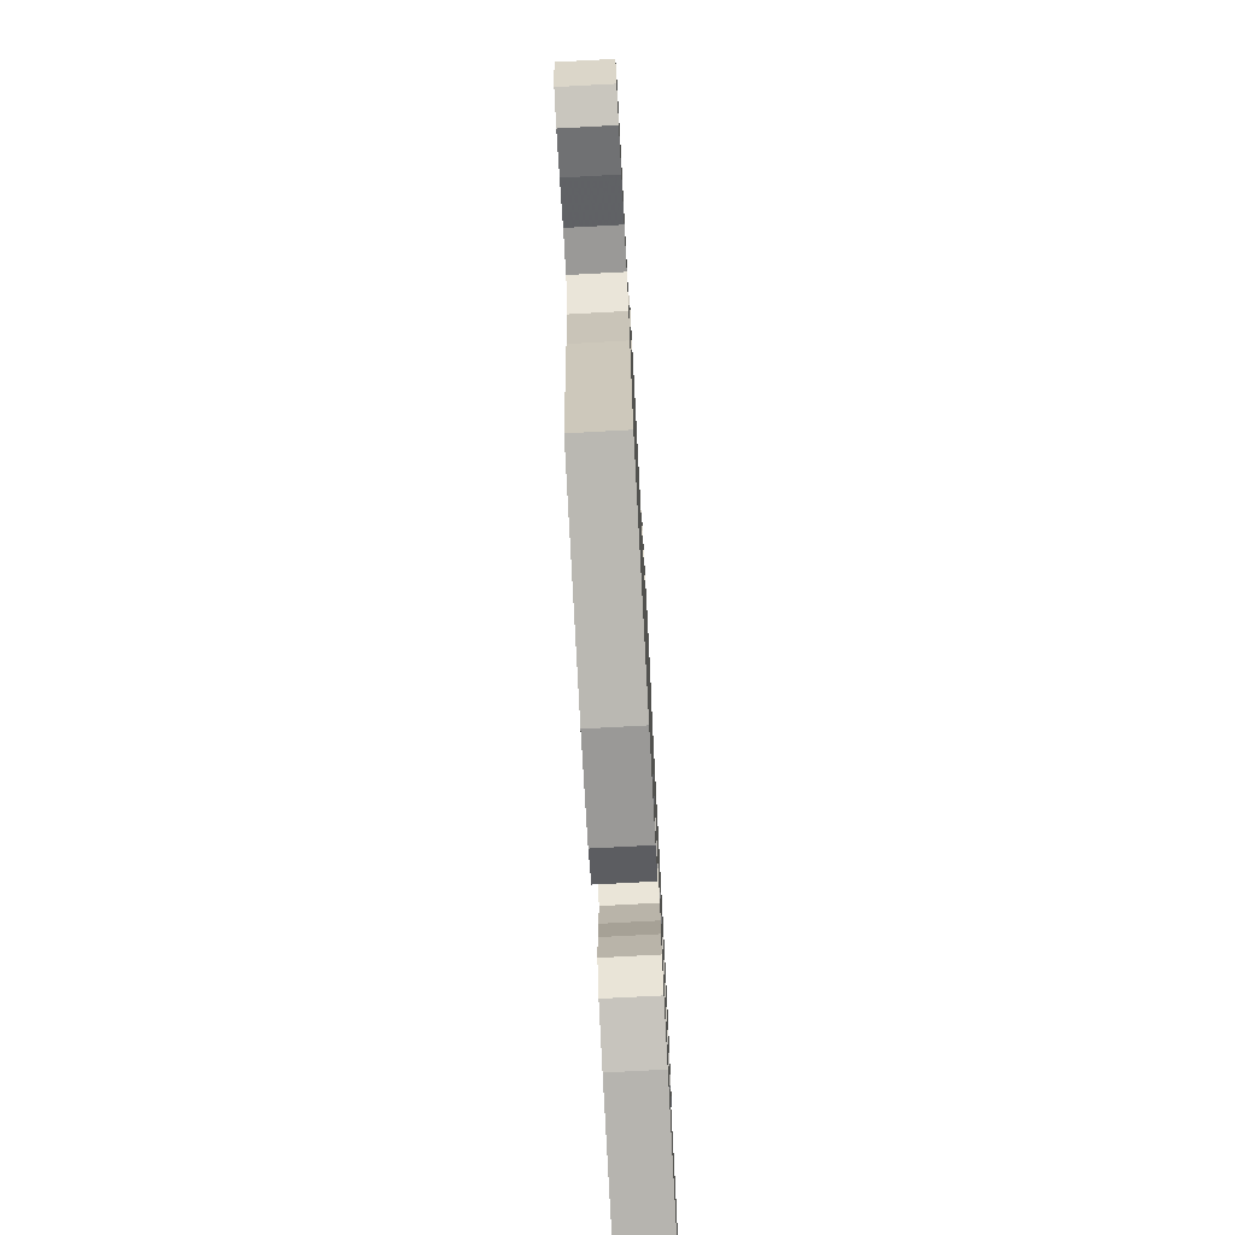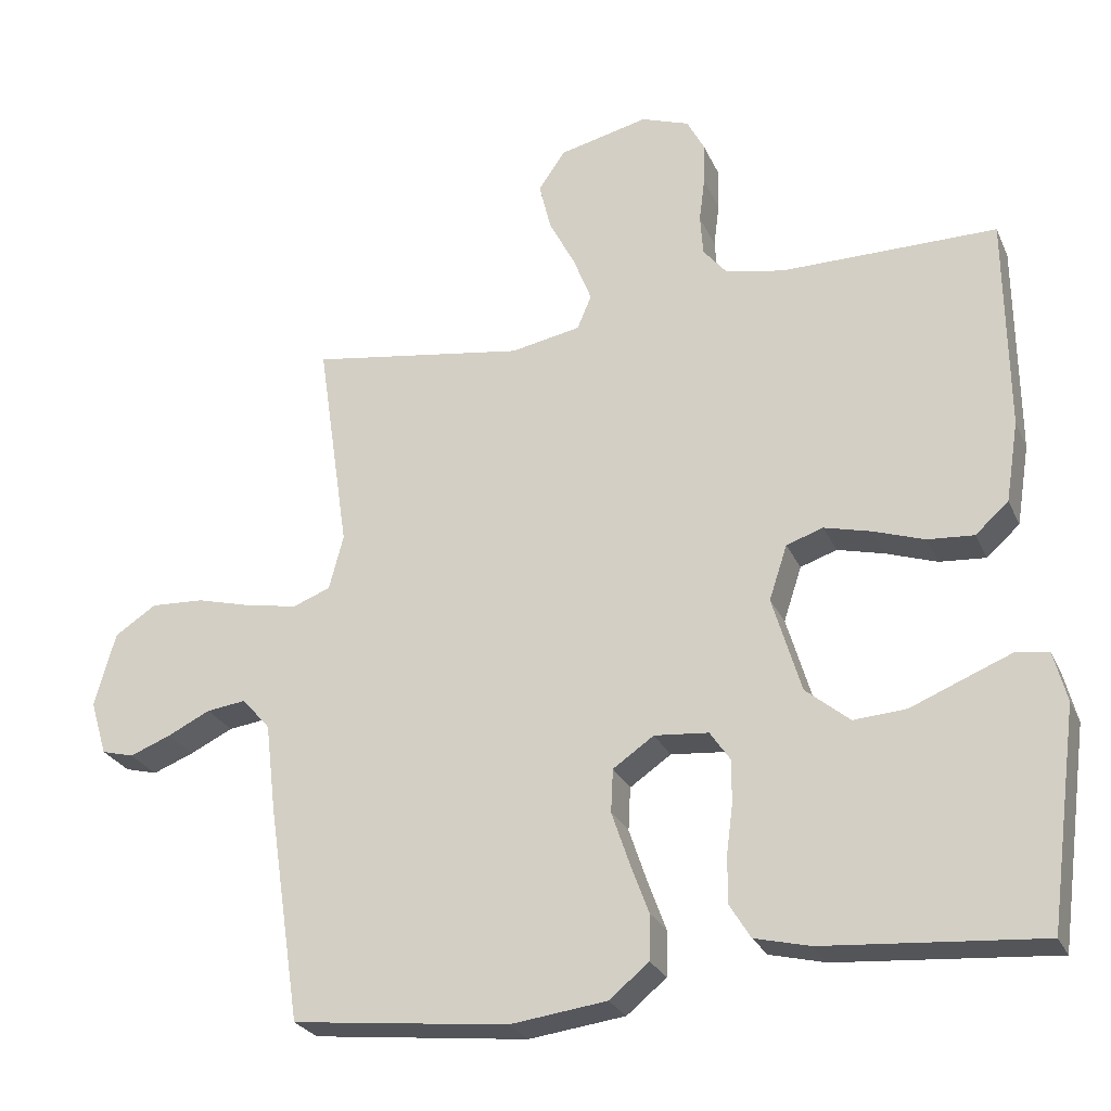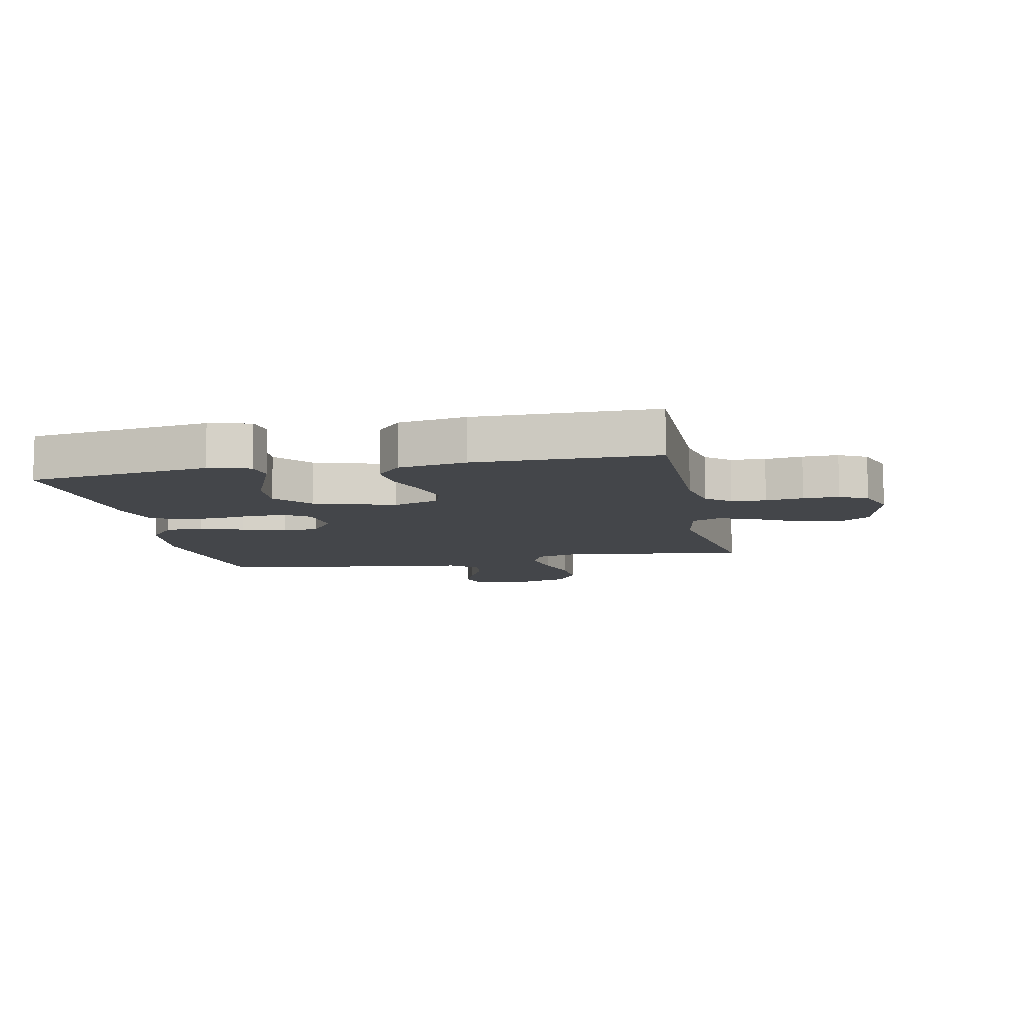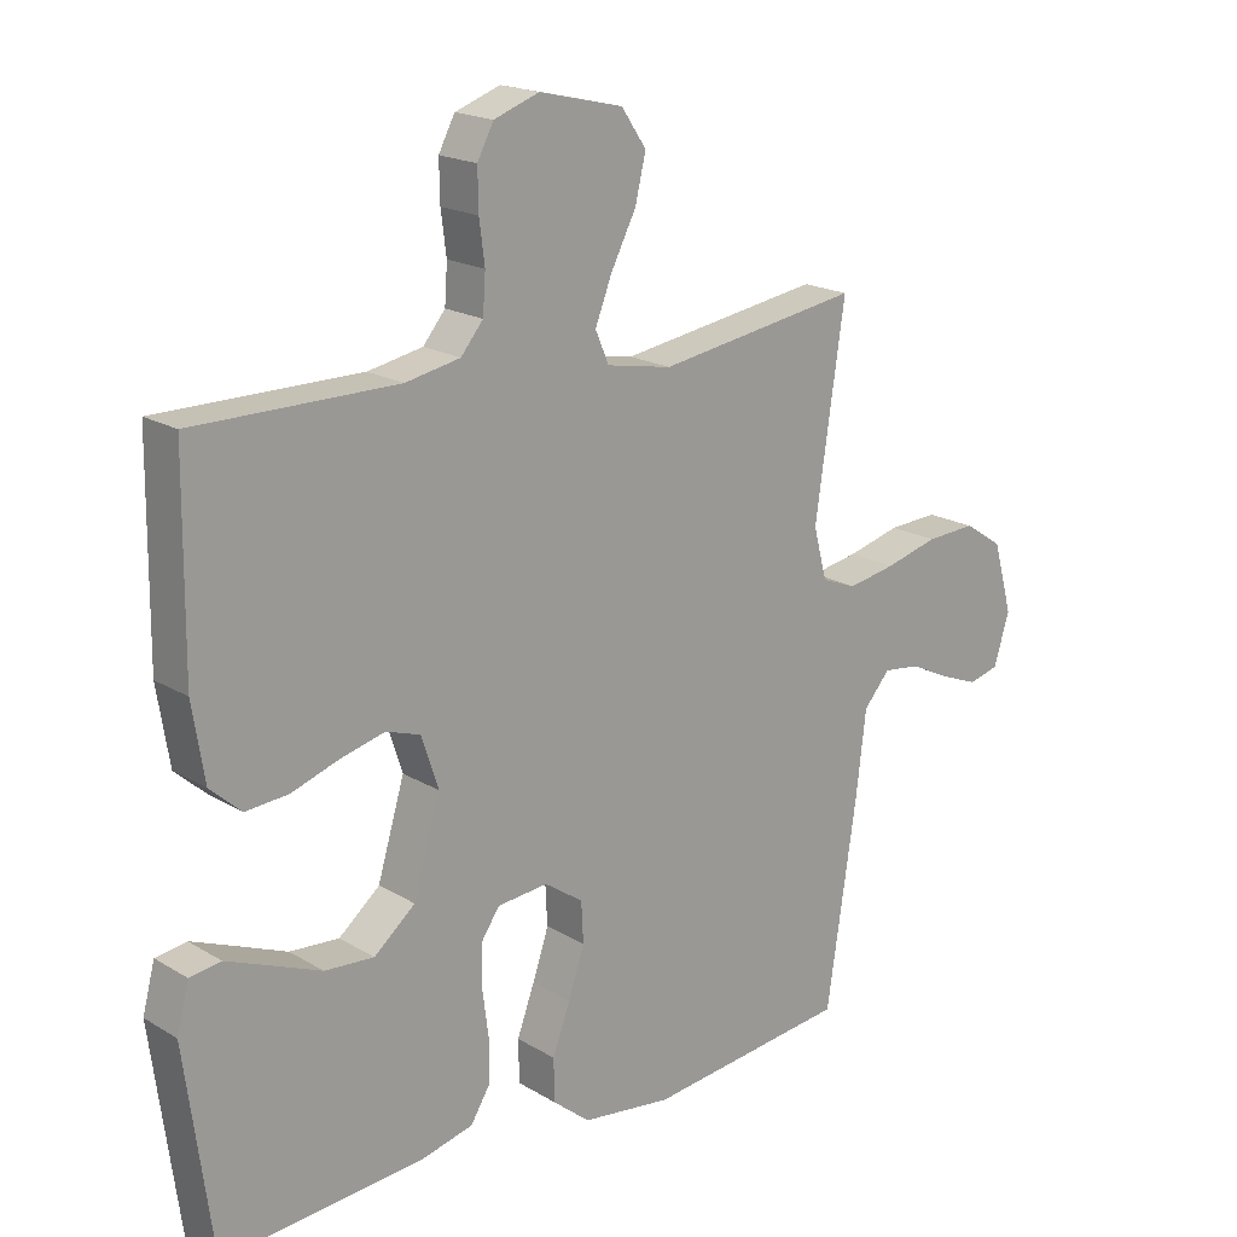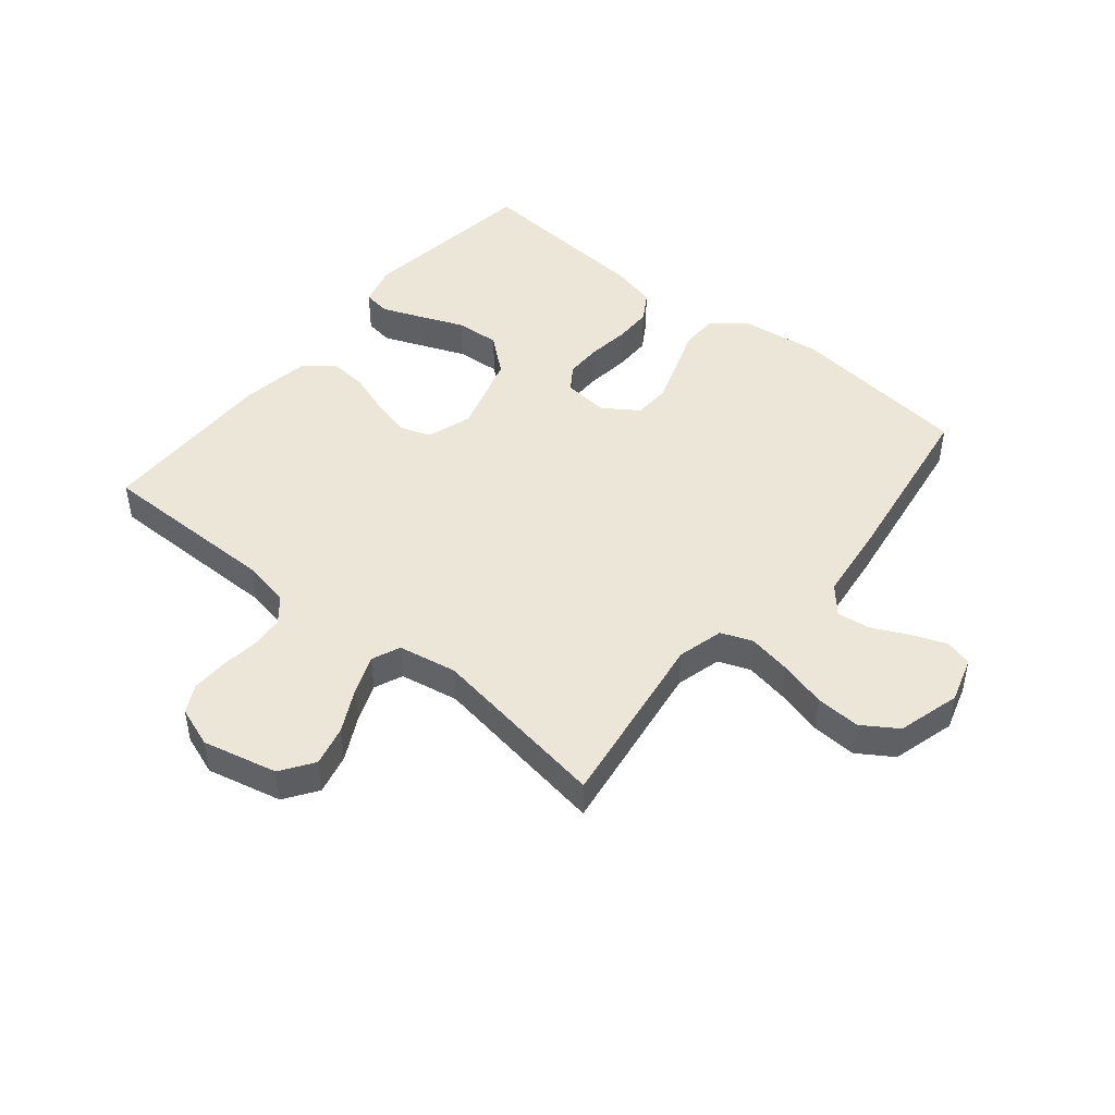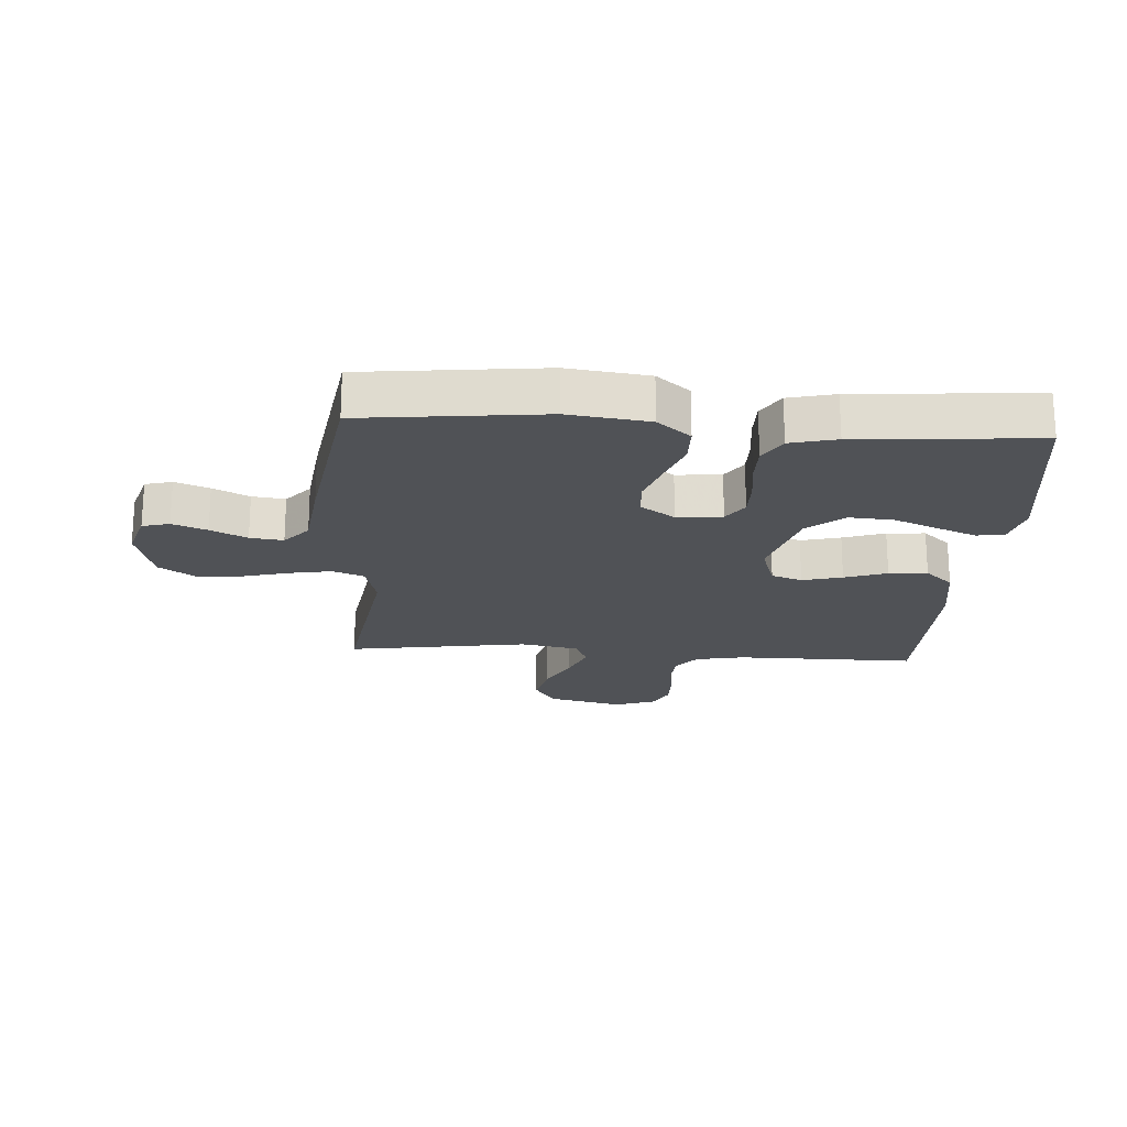
<metadata>
{"format":"obj","ext":"obj","renderer":"f3d","projection":"perspective","resolution":1024,"background":"white","views":[{"elev":-76.1,"azim":93.1,"up":"+Z"},{"elev":-26.3,"azim":-159.7,"up":"+Z"},{"elev":-9.6,"azim":-78.4,"up":"+Y"},{"elev":18.7,"azim":-41.3,"up":"+Z"},{"elev":46.6,"azim":39.4,"up":"+Y"},{"elev":-20.7,"azim":176.1,"up":"+Y"}]}
</metadata>
<code>
v -0.5 0.07 0.5
v -0.2 0.07 0.5
v -0.119 0.07 0.516
v -0.086 0.07 0.556
v -0.082 0.07 0.613
v -0.09 0.07 0.675
v -0.091 0.07 0.734
v -0.067 0.07 0.78
v 0 0.07 0.804
v 0.124 0.07 0.775
v 0.161 0.07 0.721
v 0.145 0.07 0.654
v 0.108 0.07 0.582
v 0.083 0.07 0.518
v 0.103 0.07 0.471
v 0.2 0.07 0.453
v 0.5 0.07 0.5
v 0.456 0.07 0.2
v 0.476 0.07 0.124
v 0.528 0.07 0.104
v 0.599 0.07 0.117
v 0.678 0.07 0.138
v 0.752 0.07 0.142
v 0.81 0.07 0.104
v 0.839 0.07 0
v 0.816 0.07 -0.076
v 0.771 0.07 -0.088
v 0.714 0.07 -0.066
v 0.654 0.07 -0.037
v 0.599 0.07 -0.03
v 0.56 0.07 -0.075
v 0.545 0.07 -0.2
v 0.5 0.07 -0.5
v 0.2 0.07 -0.534
v 0.066 0.07 -0.517
v 0.011 0.07 -0.472
v 0.01 0.07 -0.409
v 0.036 0.07 -0.338
v 0.06 0.07 -0.267
v 0.057 0.07 -0.207
v 0 0.07 -0.168
v -0.075 0.07 -0.175
v -0.103 0.07 -0.216
v -0.103 0.07 -0.276
v -0.094 0.07 -0.345
v -0.094 0.07 -0.41
v -0.123 0.07 -0.457
v -0.2 0.07 -0.476
v -0.5 0.07 -0.5
v -0.54 0.07 -0.2
v -0.522 0.07 -0.131
v -0.476 0.07 -0.124
v -0.411 0.07 -0.15
v -0.337 0.07 -0.18
v -0.264 0.07 -0.185
v -0.203 0.07 -0.134
v -0.163 0.07 0
v -0.188 0.07 0.076
v -0.239 0.07 0.093
v -0.305 0.07 0.076
v -0.375 0.07 0.052
v -0.439 0.07 0.047
v -0.485 0.07 0.088
v -0.503 0.07 0.2
v -0.5 0 0.5
v -0.2 0 0.5
v -0.119 0 0.516
v -0.086 0 0.556
v -0.082 0 0.613
v -0.09 0 0.675
v -0.091 0 0.734
v -0.067 0 0.78
v 0 0 0.804
v 0.124 0 0.775
v 0.161 0 0.721
v 0.145 0 0.654
v 0.108 0 0.582
v 0.083 0 0.518
v 0.103 0 0.471
v 0.2 0 0.453
v 0.5 0 0.5
v 0.456 0 0.2
v 0.476 0 0.124
v 0.528 0 0.104
v 0.599 0 0.117
v 0.678 0 0.138
v 0.752 0 0.142
v 0.81 0 0.104
v 0.839 0 0
v 0.816 0 -0.076
v 0.771 0 -0.088
v 0.714 0 -0.066
v 0.654 0 -0.037
v 0.599 0 -0.03
v 0.56 0 -0.075
v 0.545 0 -0.2
v 0.5 0 -0.5
v 0.2 0 -0.534
v 0.066 0 -0.517
v 0.011 0 -0.472
v 0.01 0 -0.409
v 0.036 0 -0.338
v 0.06 0 -0.267
v 0.057 0 -0.207
v 0 0 -0.168
v -0.075 0 -0.175
v -0.103 0 -0.216
v -0.103 0 -0.276
v -0.094 0 -0.345
v -0.094 0 -0.41
v -0.123 0 -0.457
v -0.2 0 -0.476
v -0.5 0 -0.5
v -0.54 0 -0.2
v -0.522 0 -0.131
v -0.476 0 -0.124
v -0.411 0 -0.15
v -0.337 0 -0.18
v -0.264 0 -0.185
v -0.203 0 -0.134
v -0.163 0 0
v -0.188 0 0.076
v -0.239 0 0.093
v -0.305 0 0.076
v -0.375 0 0.052
v -0.439 0 0.047
v -0.485 0 0.088
v -0.503 0 0.2
f 64 1 2
f 63 64 2
f 62 63 2
f 61 62 2
f 60 61 2
f 59 60 2 3
f 58 59 3 4
f 57 58 4
f 52 53 54
f 51 52 54
f 50 51 54
f 49 50 54
f 48 49 54
f 47 48 54
f 46 47 54
f 45 46 54
f 44 45 54
f 43 44 54 55
f 42 43 55 56
f 36 37 38
f 35 36 38
f 34 35 38
f 33 34 38
f 32 33 38
f 31 32 38
f 30 31 38 39
f 27 28 29
f 26 27 29
f 25 26 29
f 24 25 29
f 23 24 29
f 22 23 29
f 21 22 29
f 20 21 29 30
f 30 39 40
f 20 30 40
f 19 20 40
f 16 17 18
f 19 40 41
f 18 19 41
f 16 18 41
f 15 16 41
f 11 12 13
f 10 11 13
f 9 10 13
f 8 9 13
f 7 8 13
f 6 7 13
f 5 6 13
f 4 5 13 14
f 42 56 57
f 41 42 57
f 15 41 57
f 14 15 57
f 4 14 57
f 66 65 128
f 66 128 127
f 66 127 126
f 66 126 125
f 66 125 124
f 67 66 124 123
f 68 67 123 122
f 68 122 121
f 118 117 116
f 118 116 115
f 118 115 114
f 118 114 113
f 118 113 112
f 118 112 111
f 118 111 110
f 118 110 109
f 118 109 108
f 119 118 108 107
f 120 119 107 106
f 102 101 100
f 102 100 99
f 102 99 98
f 102 98 97
f 102 97 96
f 102 96 95
f 103 102 95 94
f 93 92 91
f 93 91 90
f 93 90 89
f 93 89 88
f 93 88 87
f 93 87 86
f 93 86 85
f 94 93 85 84
f 104 103 94
f 104 94 84
f 104 84 83
f 82 81 80
f 105 104 83
f 105 83 82
f 105 82 80
f 105 80 79
f 77 76 75
f 77 75 74
f 77 74 73
f 77 73 72
f 77 72 71
f 77 71 70
f 77 70 69
f 78 77 69 68
f 121 120 106
f 121 106 105
f 121 105 79
f 121 79 78
f 121 78 68
f 1 65 66 2
f 2 66 67 3
f 3 67 68 4
f 4 68 69 5
f 5 69 70 6
f 6 70 71 7
f 7 71 72 8
f 8 72 73 9
f 9 73 74 10
f 10 74 75 11
f 11 75 76 12
f 12 76 77 13
f 13 77 78 14
f 14 78 79 15
f 15 79 80 16
f 16 80 81 17
f 17 81 82 18
f 18 82 83 19
f 19 83 84 20
f 20 84 85 21
f 21 85 86 22
f 22 86 87 23
f 23 87 88 24
f 24 88 89 25
f 25 89 90 26
f 26 90 91 27
f 27 91 92 28
f 28 92 93 29
f 29 93 94 30
f 30 94 95 31
f 31 95 96 32
f 32 96 97 33
f 33 97 98 34
f 34 98 99 35
f 35 99 100 36
f 36 100 101 37
f 37 101 102 38
f 38 102 103 39
f 39 103 104 40
f 40 104 105 41
f 41 105 106 42
f 42 106 107 43
f 43 107 108 44
f 44 108 109 45
f 45 109 110 46
f 46 110 111 47
f 47 111 112 48
f 48 112 113 49
f 49 113 114 50
f 50 114 115 51
f 51 115 116 52
f 52 116 117 53
f 53 117 118 54
f 54 118 119 55
f 55 119 120 56
f 56 120 121 57
f 57 121 122 58
f 58 122 123 59
f 59 123 124 60
f 60 124 125 61
f 61 125 126 62
f 62 126 127 63
f 63 127 128 64
f 64 128 65 1

</code>
